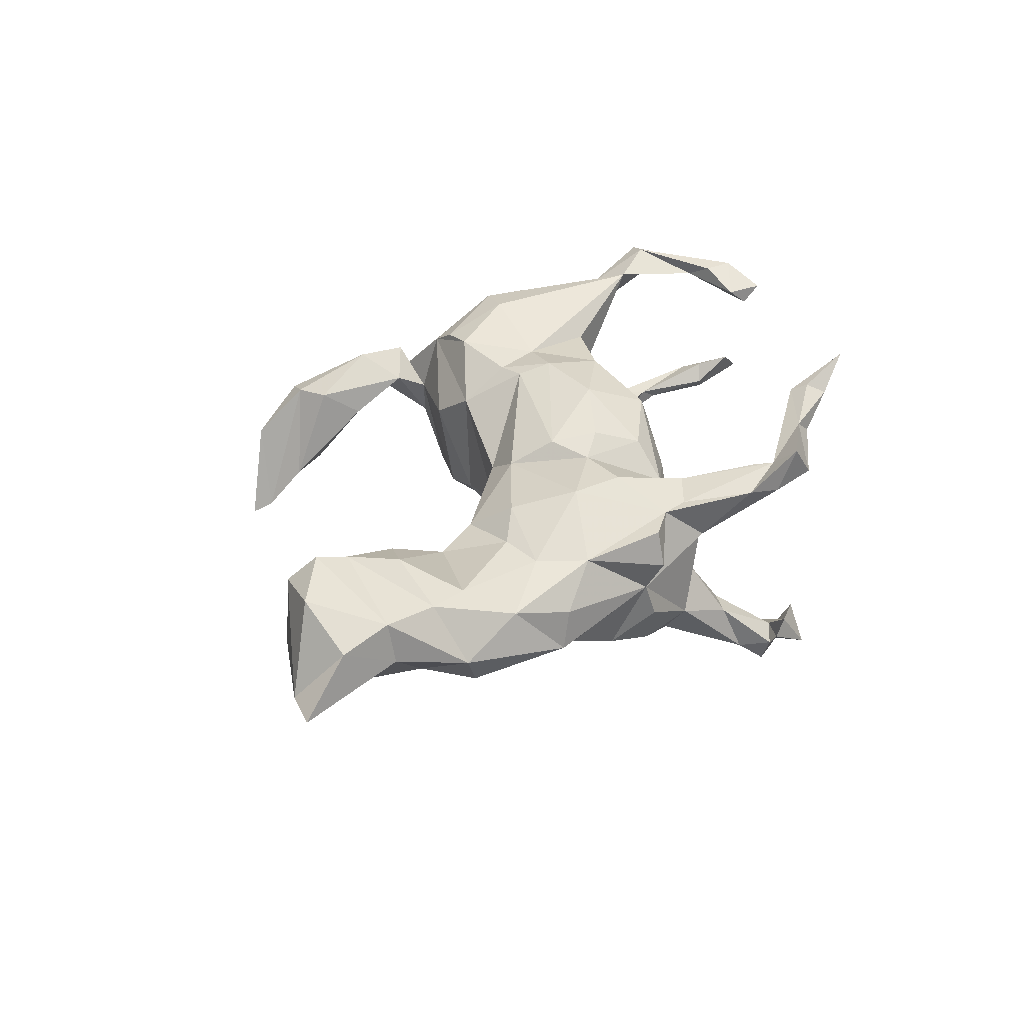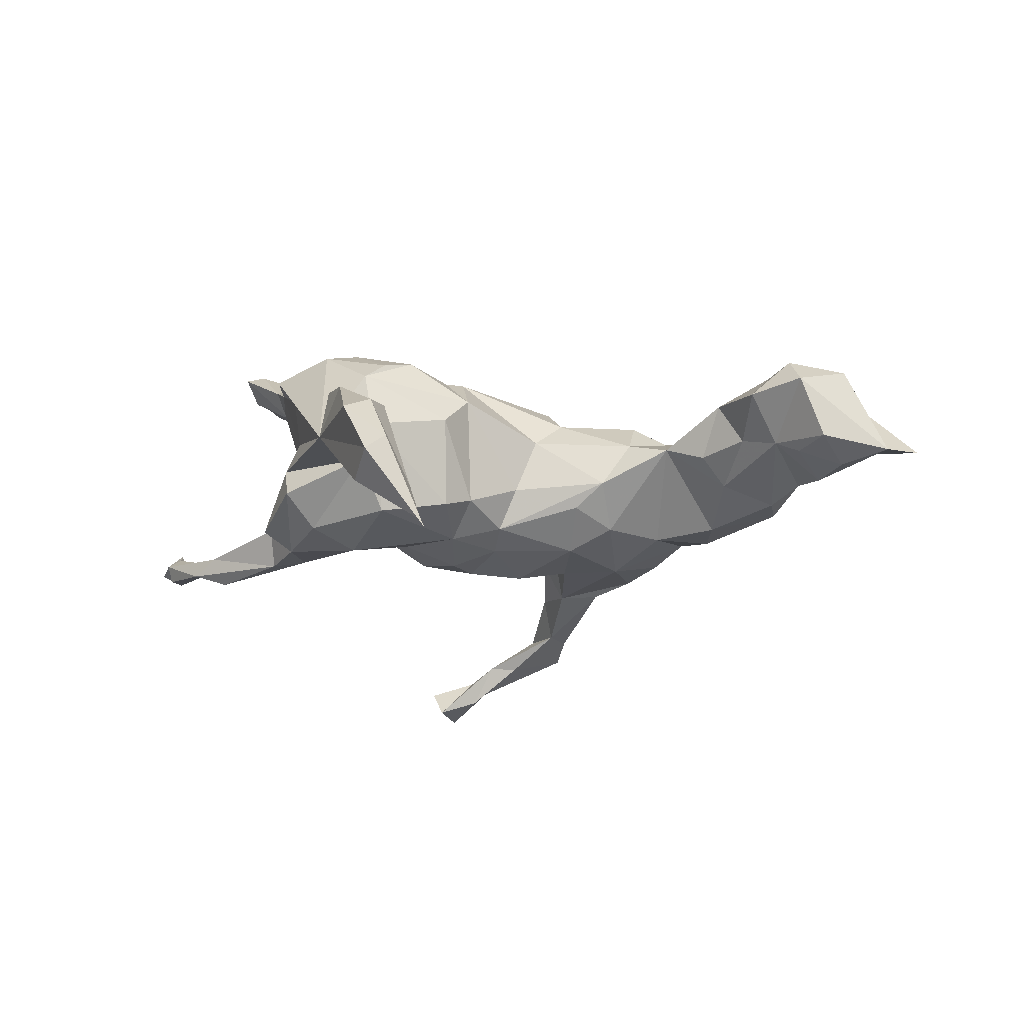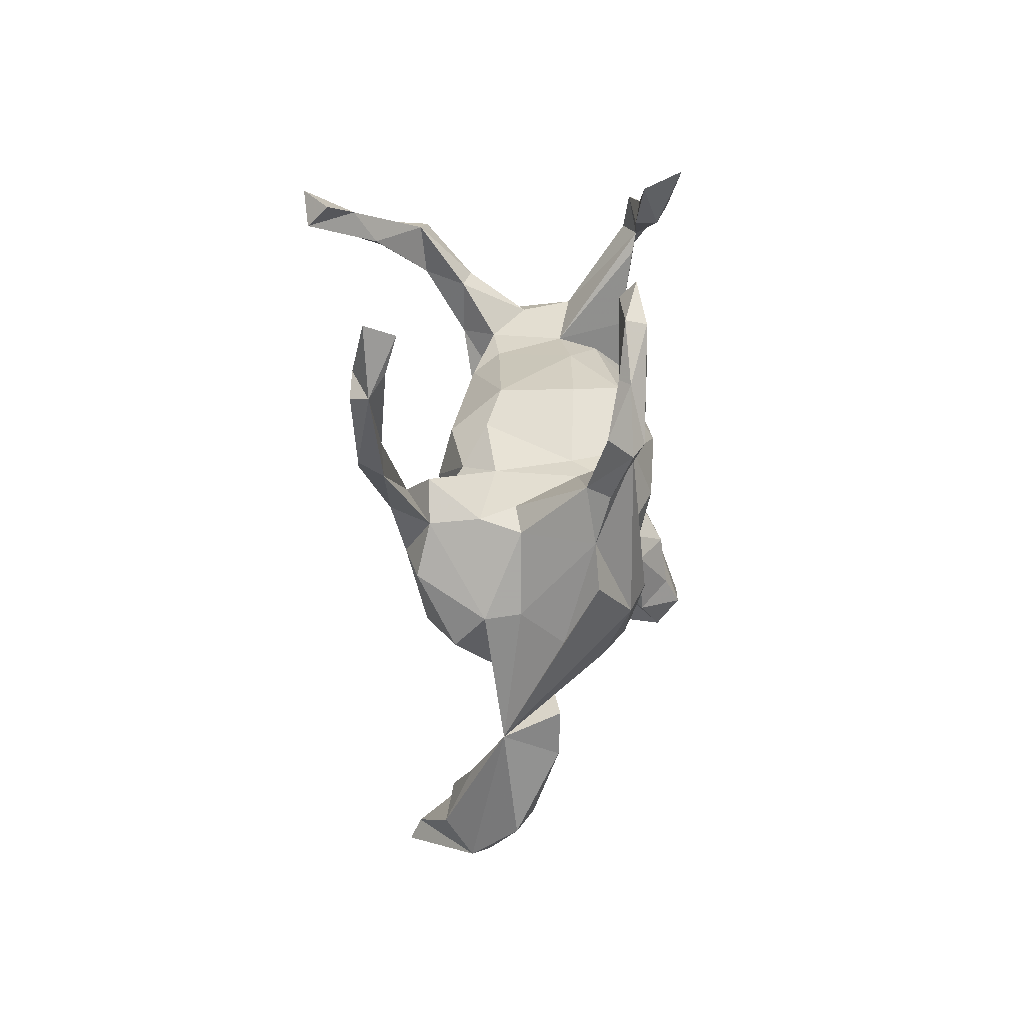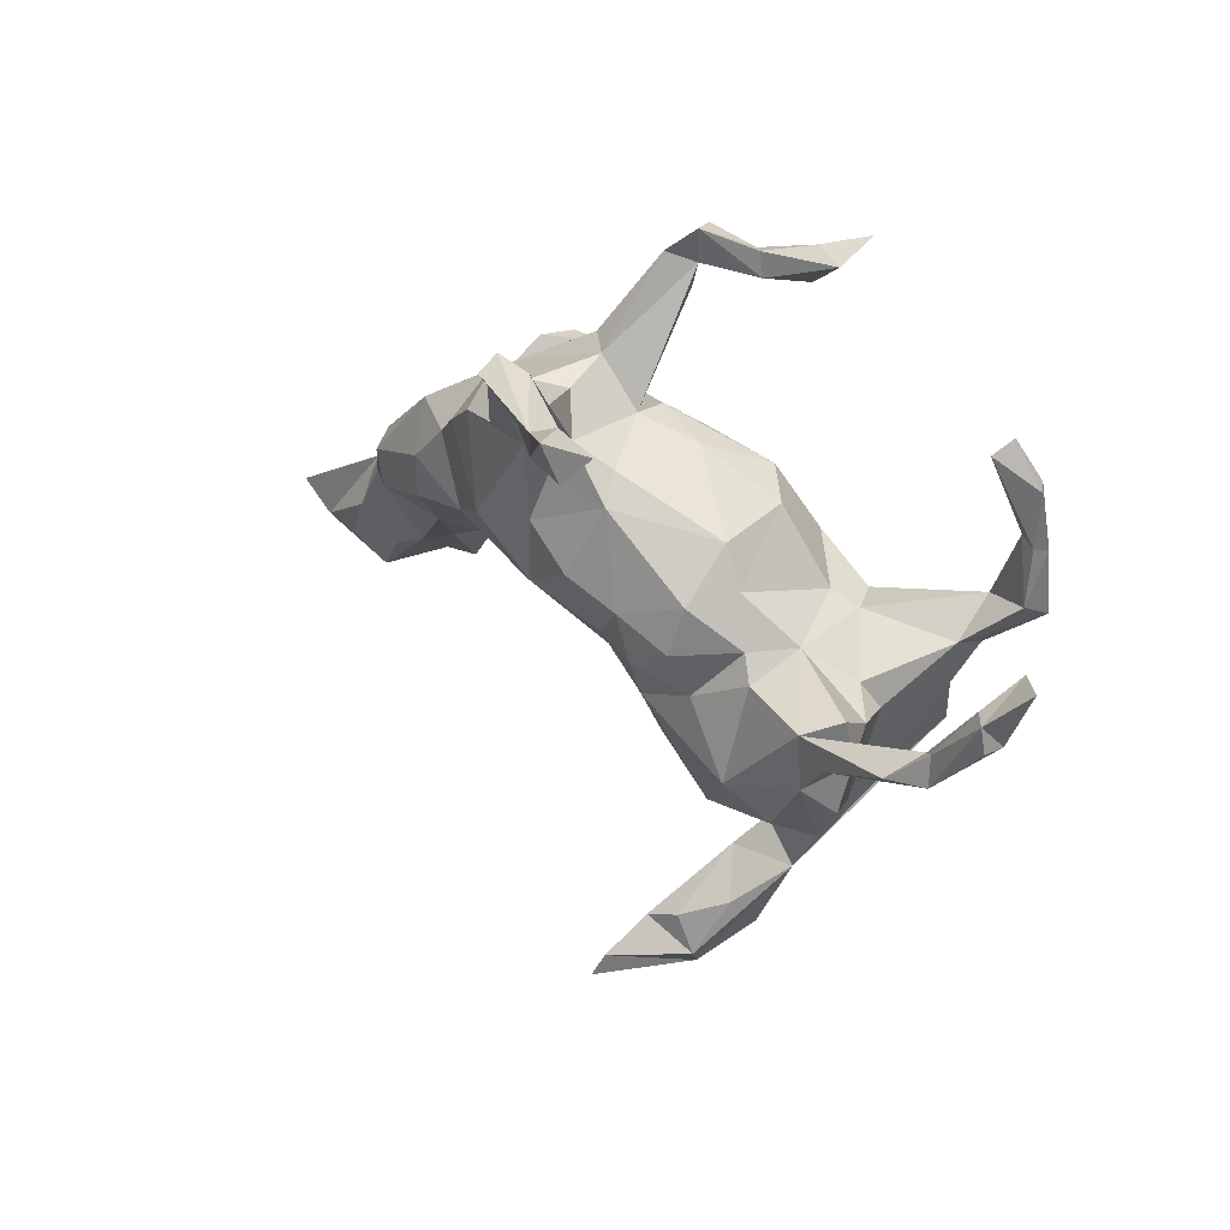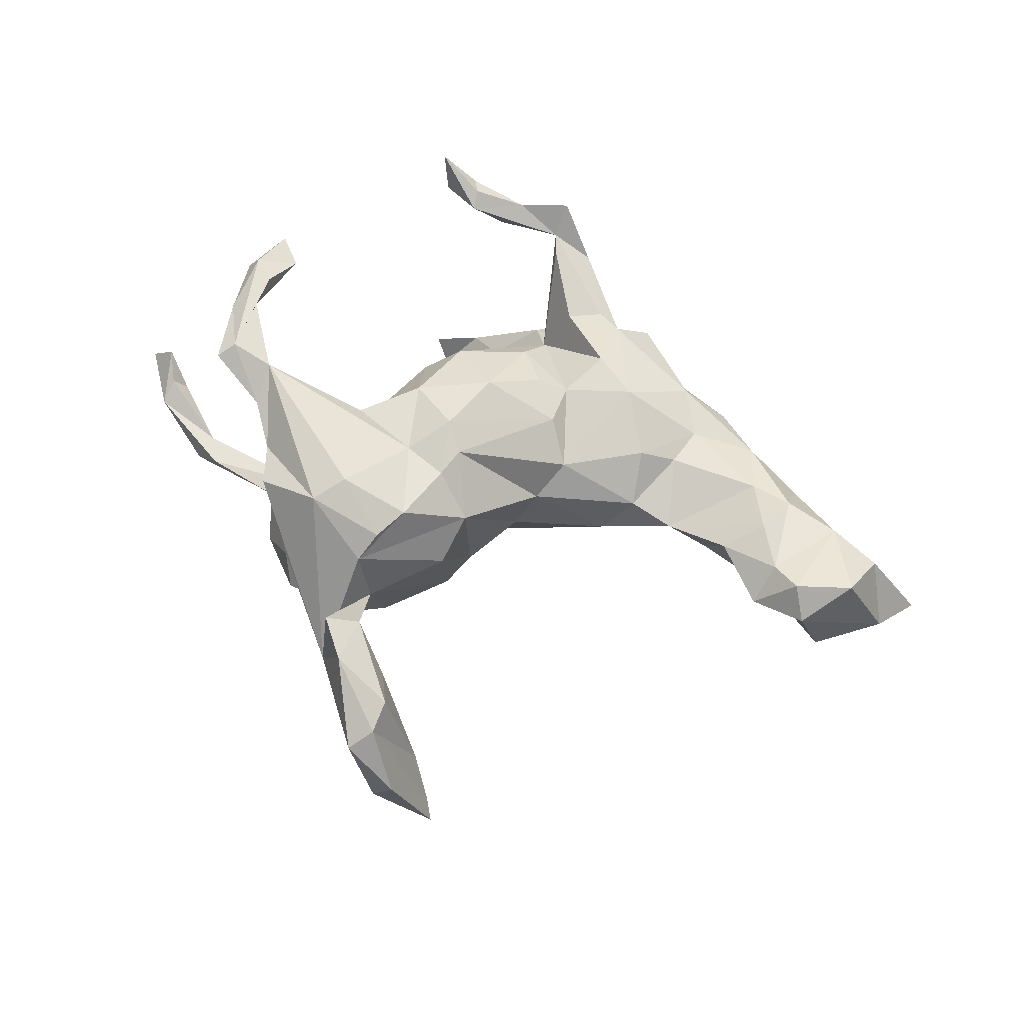
<metadata>
{"format":"obj","ext":"obj","renderer":"f3d","projection":"perspective","resolution":1024,"background":"white","views":[{"elev":34.3,"azim":104.7,"up":"+Z"},{"elev":-13.6,"azim":4.8,"up":"+Z"},{"elev":2.9,"azim":-77.3,"up":"+Y"},{"elev":38.6,"azim":-137.9,"up":"+Y"},{"elev":64.4,"azim":5.7,"up":"+Z"}]}
</metadata>
<code>
v 0.8411 -0.2039 -0.01268
v 0.7789 -0.2492 -0.01522
v 0.7527 -0.1618 0.07774
v 0.6704 -0.1069 0.09388
v 0.6751 -0.0922 0.01775
v 0.6037 0.02078 -0.01757
v 0.7006 -0.2476 0.1412
v 0.4643 0.1662 -0.05953
v 0.5805 -0.04895 0.0801
v 0.5678 0.02389 -0.0804
v 0.6507 -0.1482 -0.0497
v 0.5938 -0.2629 0.1608
v 0.615 -0.06459 -0.03881
v 0.6527 -0.3073 -2.5e-05
v 0.6903 -0.2322 -0.04025
v 0.5051 0.08418 0.03469
v 0.4394 0.006037 -0.1109
v 0.3758 0.1654 -0.1092
v 0.4449 0.1711 0.01087
v 0.6088 -0.2335 -0.01082
v 0.5609 -0.05229 -0.07544
v 0.5646 -0.216 0.01031
v 0.4643 -0.09107 -0.04336
v 0.4294 0.09639 -0.12
v 0.363 0.1863 0.0744
v 0.5098 -0.01414 0.07171
v 0.2921 0.3045 -0.07576
v 0.3189 0.2284 -0.1408
v 0.5279 -0.1283 0.1341
v 0.2979 0.2868 -0.01456
v 0.6115 -0.314 0.1139
v 0.2359 0.107 -0.1741
v 0.5012 -0.1812 0.02623
v 0.288 0.3167 0.03427
v 0.5534 -0.2185 0.1415
v 0.326 0.03868 -0.1232
v 0.5194 -0.2737 0.09463
v 0.3853 0.09226 0.07106
v 0.4556 -0.1653 0.1019
v 0.2116 0.3028 0.1034
v 0.08853 0.4952 -0.3032
v 0.1061 0.451 -0.2677
v 0.4227 -0.1246 0.008632
v 0.1895 0.3476 -0.139
v 0.2737 0.3016 0.0982
v 0.258 0.2863 -0.1634
v 0.1849 0.3092 -0.1883
v 0.09043 0.5096 -0.2607
v 0.1107 0.3032 -0.1914
v 0.03117 0.4981 -0.2573
v 0.3492 -0.1 0.0327
v 0.115 0.4148 -0.1793
v 0.1752 0.3311 0.1077
v 0.07903 0.4174 -0.2584
v 0.3478 0.02588 0.07794
v 0.1726 0.3698 0.03987
v 0.1383 0.4535 0.1261
v 0.2811 0.01746 0.1109
v 0.1102 0.5008 0.1231
v 0.08553 0.5277 0.2003
v 0.1367 0.3583 0.01107
v 0.1235 0.3422 -0.07483
v 0.0589 0.5514 0.1429
v 0.2305 -0.01822 -0.1123
v 0.06651 0.3902 -0.1819
v -0.008569 0.4632 -0.3246
v 0.06715 0.4831 0.155
v 0.2737 -0.06648 0.05205
v 0.07099 0.4465 0.1474
v -0.1017 0.4872 -0.3957
v 0.06037 0.284 0.009154
v 0.1113 0.3138 0.1182
v -0.05989 0.4656 -0.3199
v 0.1052 0.2303 -0.1424
v 0.1842 0.2029 0.149
v 0.07425 0.2927 -0.1234
v 0.1254 0.1436 -0.1687
v -0.07825 0.5064 -0.3728
v 0.2465 0.1348 0.1452
v 0.1301 -0.0228 0.1089
v -0.1103 0.5164 -0.3482
v 0.1626 -0.06902 -0.07627
v -0.04486 0.4921 0.1734
v -0.0325 0.5328 0.1784
v 0.06657 0.2644 0.07796
v 0.03236 0.09445 -0.1884
v -0.1555 0.5544 -0.4313
v -0.1767 0.4871 -0.4168
v 0.1208 0.1282 0.1426
v -0.006987 0.5178 0.2036
v -0.199 0.5192 -0.3727
v 0.01121 0.2547 -0.09829
v 0.2181 -0.08462 -0.02945
v 0.04038 -0.08607 -0.04097
v 0.1463 0.00433 -0.1507
v 0.0297 0.2101 0.1375
v -0.09882 0.5182 0.2393
v -0.1061 0.5533 0.2237
v -0.1708 0.5713 0.2766
v -0.162 0.543 0.2079
v -0.1023 0.4874 0.2215
v -0.009303 -0.01499 -0.1527
v 0.06606 0.1313 0.167
v -0.03454 0.2491 0.04902
v 0.1001 0.05203 0.1546
v -0.06603 0.06786 -0.1821
v -0.09768 -0.003354 0.212
v -0.01004 0.2182 -0.1427
v -0.1003 0.1891 0.1523
v 0.005787 -0.06893 -0.118
v -0.09455 -0.01295 -0.1814
v -0.02962 0.09532 0.205
v -0.04539 -0.1572 -0.07854
v 0.08078 -0.07426 0.06086
v -0.1737 0.1847 -0.0523
v -0.05079 -0.1663 0.1254
v -0.07326 -0.0583 0.1929
v -0.1734 0.112 -0.1447
v -0.08851 -0.2076 -0.09697
v -0.1626 0.03022 -0.1715
v -0.2172 0.1217 -0.06818
v -0.172 0.1857 0.08179
v -0.1682 0.07698 0.1901
v -0.08676 -0.103 -0.1449
v -0.2579 0.04712 -0.1024
v -0.2089 -0.2677 -0.1226
v -0.08866 -0.2362 0.06892
v -0.1035 -0.1028 0.1839
v -0.1889 -0.04931 -0.147
v -0.309 0.04156 -0.03066
v -0.2644 0.05923 0.09642
v -0.286 0.01078 -0.1239
v -0.2822 -0.1541 -0.1764
v -0.4534 0.3369 0.2138
v -0.08499 -0.6265 -0.2288
v -0.2231 -0.3103 0.04305
v -0.2775 0.02157 0.1792
v -0.4131 0.0122 -0.1634
v -0.442 0.3092 0.2386
v -0.07381 -0.6641 -0.2503
v -0.112 -0.567 -0.1534
v -0.2443 -0.3157 -0.02935
v -0.1718 -0.05787 0.1904
v -0.2101 -0.2459 0.1825
v -0.4716 0.3614 0.246
v -0.1637 -0.2006 0.1977
v -0.2435 -0.2847 0.149
v -0.185 -0.4489 -0.02317
v -0.3088 0.03358 0.1163
v -0.2389 -0.5016 -0.09127
v -0.3849 -0.01637 0.02264
v -0.1443 -0.6624 -0.08068
v -0.512 0.2894 0.2705
v -0.2087 -0.6004 -0.1471
v -0.4378 -0.03598 -0.02822
v -0.1855 -0.5805 0.01132
v -0.2809 -0.1568 0.2304
v -0.4213 -0.09193 -0.163
v -0.507 0.2075 0.2376
v -0.2372 -0.3703 0.04299
v -0.1694 -0.5391 -0.1422
v -0.4711 -0.01611 -0.1763
v -0.1692 -0.5203 0.01606
v -0.3536 -0.2157 -0.1435
v -0.3062 -0.4284 -0.01619
v -0.5339 0.2955 0.2382
v -0.4838 0.2506 0.2664
v -0.4599 0.03227 -0.1117
v -0.4607 0.07182 0.2399
v -0.4155 -0.06046 0.03897
v -0.4752 -0.04257 -0.1066
v -0.4123 -0.21 -0.02555
v -0.4633 0.02022 0.1614
v -0.3373 -0.1963 0.2158
v -0.449 -0.07483 0.1742
v -0.1809 -0.6669 -0.1044
v -0.2634 -0.4614 0.07354
v -0.4013 -0.2561 -0.08095
v -0.298 -0.3846 0.08381
v -0.5359 0.1984 0.2281
v -0.4689 -0.1318 -0.1303
v -0.3876 -0.2022 0.03217
v -0.478 0.004507 0.205
v -0.23 -0.6111 -0.009717
v -0.4448 -0.1519 0.1795
v -0.5495 0.1907 0.2503
v -0.3906 -0.2489 0.1087
v -0.6139 0.04197 -0.1469
v -0.5917 0.05907 -0.1985
v -0.6474 0.1154 -0.1654
v -0.5282 0.09453 0.2695
v -0.5418 0.1005 0.2115
v -0.5599 0.07294 0.2566
v -0.7028 0.2136 -0.1437
v -0.6274 0.0961 -0.147
v -0.6562 0.06525 -0.1778
v -0.7242 0.2119 -0.1665
v -0.7268 0.2073 -0.1115
v -0.7831 0.281 -0.1321
v -0.7349 0.1683 -0.1676
v -0.7436 0.1667 -0.1343
v -0.7381 0.2662 -0.09017
f 159 167 191
f 153 191 167
f 169 159 191
f 139 167 159
f 112 103 96
f 89 96 103
f 109 112 96
f 105 103 112
f 75 79 40
f 25 40 79
f 72 75 40
f 89 79 75
f 35 4 9
f 6 9 4
f 29 35 9
f 12 4 35
f 37 12 35
f 7 4 12
f 7 2 3
f 1 3 2
f 4 7 3
f 31 2 7
f 134 145 139
f 153 139 145
f 159 134 139
f 63 67 83
f 101 83 67
f 101 100 83
f 84 83 100
f 99 100 101
f 166 153 145
f 167 139 153
f 134 166 145
f 186 153 166
f 60 57 59
f 56 59 57
f 63 60 59
f 67 57 60
f 67 63 59
f 90 60 63
f 90 67 60
f 53 57 67
f 72 67 69
f 71 69 67
f 186 191 153
f 193 191 186
f 40 57 53
f 72 53 67
f 40 53 72
f 71 72 69
f 5 4 3
f 31 7 12
f 37 31 12
f 39 37 35
f 99 98 100
f 84 100 98
f 97 98 99
f 90 98 97
f 101 97 99
f 90 97 101
f 81 50 78
f 48 78 50
f 87 81 78
f 73 50 81
f 41 78 48
f 52 48 50
f 78 41 66
f 42 66 41
f 70 78 66
f 42 41 48
f 199 197 201
f 200 201 197
f 202 199 201
f 202 197 199
f 197 202 194
f 198 194 202
f 190 197 194
f 176 135 140
f 152 140 135
f 156 135 141
f 154 141 135
f 81 88 73
f 70 73 88
f 91 88 81
f 66 73 70
f 87 70 88
f 54 73 66
f 87 78 70
f 87 91 81
f 87 88 91
f 34 40 45
f 25 45 40
f 25 34 45
f 30 40 34
f 173 183 193
f 191 193 183
f 192 173 193
f 169 173 192
f 186 192 193
f 169 191 183
f 159 169 192
f 75 72 71
f 56 57 40
f 30 56 40
f 61 56 30
f 180 192 186
f 180 159 192
f 134 159 180
f 61 71 67
f 59 61 67
f 173 175 183
f 169 183 175
f 56 61 59
f 166 180 186
f 134 180 166
f 15 2 14
f 31 14 2
f 185 174 175
f 169 175 174
f 165 174 185
f 9 6 16
f 8 16 6
f 26 9 16
f 6 4 5
f 13 6 5
f 89 80 79
f 58 79 80
f 105 80 89
f 103 105 89
f 117 80 105
f 112 107 105
f 117 105 107
f 123 107 112
f 128 117 107
f 143 128 107
f 116 117 128
f 123 143 107
f 146 128 143
f 157 143 169
f 137 169 143
f 174 157 169
f 146 143 157
f 144 157 174
f 25 38 16
f 26 16 38
f 19 25 16
f 79 38 25
f 58 55 38
f 26 38 55
f 79 58 38
f 68 55 58
f 68 58 80
f 114 80 117
f 68 80 114
f 116 114 117
f 146 116 128
f 144 146 157
f 147 146 144
f 147 144 174
f 51 26 55
f 51 55 68
f 147 116 146
f 29 9 26
f 51 29 26
f 39 29 51
f 39 35 29
f 43 33 39
f 37 39 33
f 51 43 39
f 23 33 43
f 149 173 169
f 14 20 15
f 11 15 20
f 22 20 14
f 11 2 15
f 22 11 20
f 5 2 11
f 13 11 22
f 22 33 23
f 21 22 23
f 13 22 21
f 17 21 23
f 10 13 21
f 5 11 13
f 43 51 23
f 17 23 51
f 36 17 51
f 10 21 17
f 24 10 17
f 6 13 10
f 147 136 127
f 119 127 136
f 116 147 127
f 68 93 51
f 64 51 93
f 114 93 68
f 127 113 116
f 94 116 113
f 119 113 127
f 110 94 113
f 114 116 94
f 114 94 93
f 110 93 94
f 30 8 18
f 24 18 8
f 28 30 18
f 19 8 30
f 165 177 179
f 160 179 177
f 147 165 136
f 179 136 165
f 182 165 187
f 185 187 165
f 24 8 10
f 6 10 8
f 106 108 86
f 77 86 108
f 102 106 86
f 118 108 106
f 171 168 138
f 130 138 168
f 188 171 138
f 155 168 171
f 120 118 106
f 115 108 118
f 47 49 54
f 65 54 49
f 42 47 54
f 46 49 47
f 44 47 42
f 50 54 65
f 76 65 49
f 154 135 176
f 165 154 176
f 66 42 54
f 52 50 65
f 73 54 50
f 62 52 65
f 42 48 52
f 44 42 52
f 201 195 198
f 194 198 195
f 202 201 198
f 188 195 201
f 156 152 135
f 176 140 152
f 184 176 152
f 161 141 154
f 150 161 154
f 148 141 161
f 165 150 154
f 158 133 164
f 126 164 133
f 178 158 164
f 138 133 158
f 174 165 147
f 5 1 2
f 3 1 5
f 37 33 22
f 31 22 14
f 19 16 8
f 30 25 19
f 175 187 185
f 34 25 30
f 149 137 131
f 123 131 137
f 130 149 131
f 169 137 149
f 131 123 122
f 109 122 123
f 121 131 122
f 151 173 149
f 104 109 85
f 96 85 109
f 71 104 85
f 122 109 104
f 89 85 96
f 75 71 85
f 92 104 71
f 115 122 104
f 44 61 30
f 182 187 175
f 123 137 143
f 85 89 75
f 109 123 112
f 44 46 47
f 27 46 44
f 64 32 36
f 18 36 32
f 51 64 36
f 95 32 64
f 92 115 104
f 121 122 115
f 108 115 92
f 28 46 27
f 30 27 44
f 76 92 71
f 62 76 71
f 108 92 76
f 130 121 125
f 118 125 121
f 132 130 125
f 131 121 130
f 30 28 27
f 32 46 28
f 151 149 130
f 155 151 130
f 168 155 130
f 170 151 155
f 170 173 151
f 175 173 170
f 172 170 155
f 171 172 155
f 182 170 172
f 175 170 182
f 32 28 18
f 36 18 24
f 17 36 24
f 172 165 182
f 142 165 172
f 82 64 93
f 110 82 93
f 95 64 82
f 95 82 110
f 124 113 119
f 65 76 62
f 61 62 71
f 62 44 52
f 61 44 62
f 184 152 156
f 156 141 163
f 148 163 141
f 177 156 163
f 160 163 148
f 165 148 150
f 161 150 148
f 160 148 165
f 142 160 165
f 142 126 136
f 119 136 126
f 164 126 142
f 124 119 126
f 178 142 172
f 164 142 178
f 181 178 172
f 113 124 110
f 102 110 124
f 102 95 110
f 77 32 95
f 86 95 102
f 111 102 124
f 77 95 86
f 171 158 181
f 178 181 158
f 138 158 162
f 171 162 158
f 189 138 162
f 132 133 138
f 172 171 181
f 162 171 188
f 195 188 138
f 196 162 188
f 189 195 138
f 190 195 189
f 201 196 188
f 200 196 201
f 196 190 189
f 162 196 189
f 197 190 196
f 194 195 190
f 197 196 200
f 63 83 84
f 108 74 77
f 49 77 74
f 76 74 108
f 115 118 121
f 120 125 118
f 165 176 184
f 177 165 184
f 74 76 49
f 32 49 46
f 132 138 130
f 32 77 49
f 129 132 125
f 67 90 101
f 90 63 84
f 98 90 84
f 22 31 37
f 133 124 126
f 129 124 133
f 111 124 129
f 132 129 133
f 120 111 129
f 106 102 111
f 125 120 129
f 106 111 120
f 156 177 184
f 160 142 136
f 179 160 136
f 177 163 160

</code>
